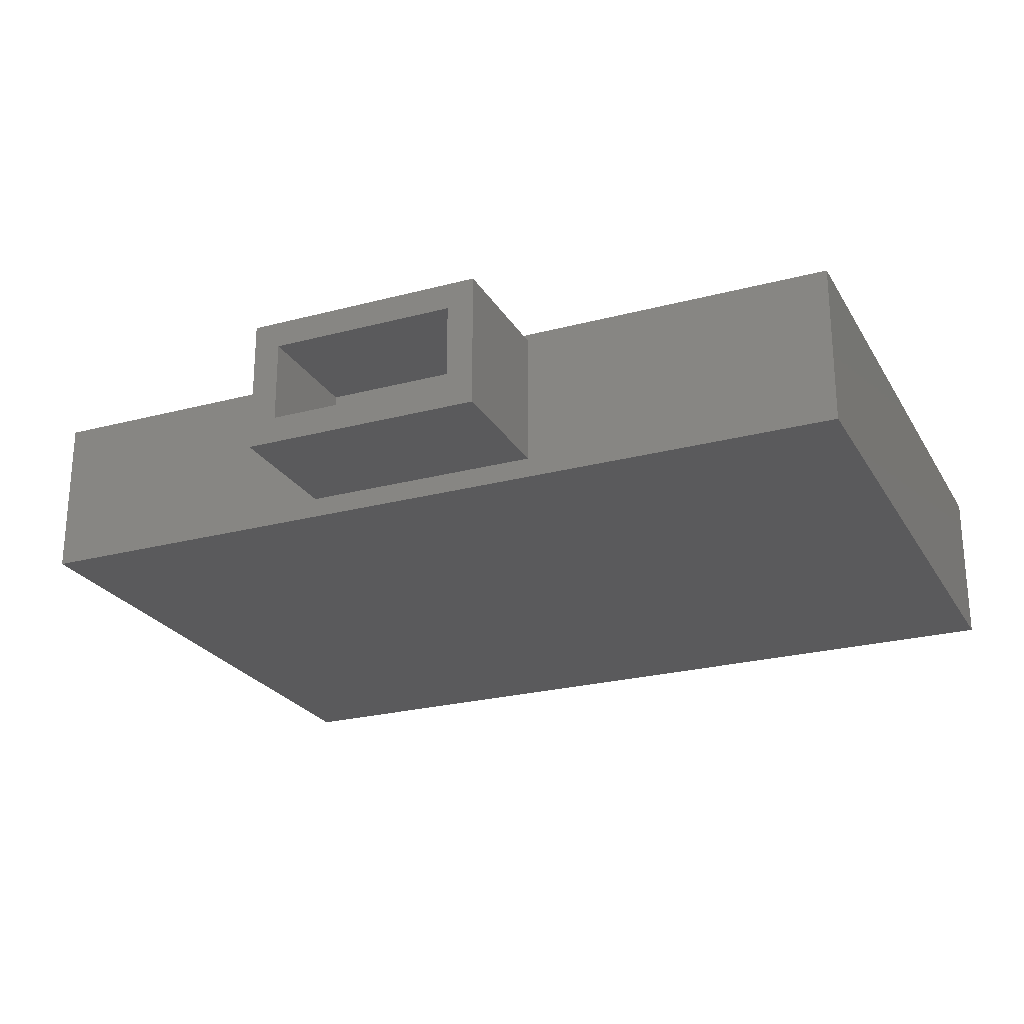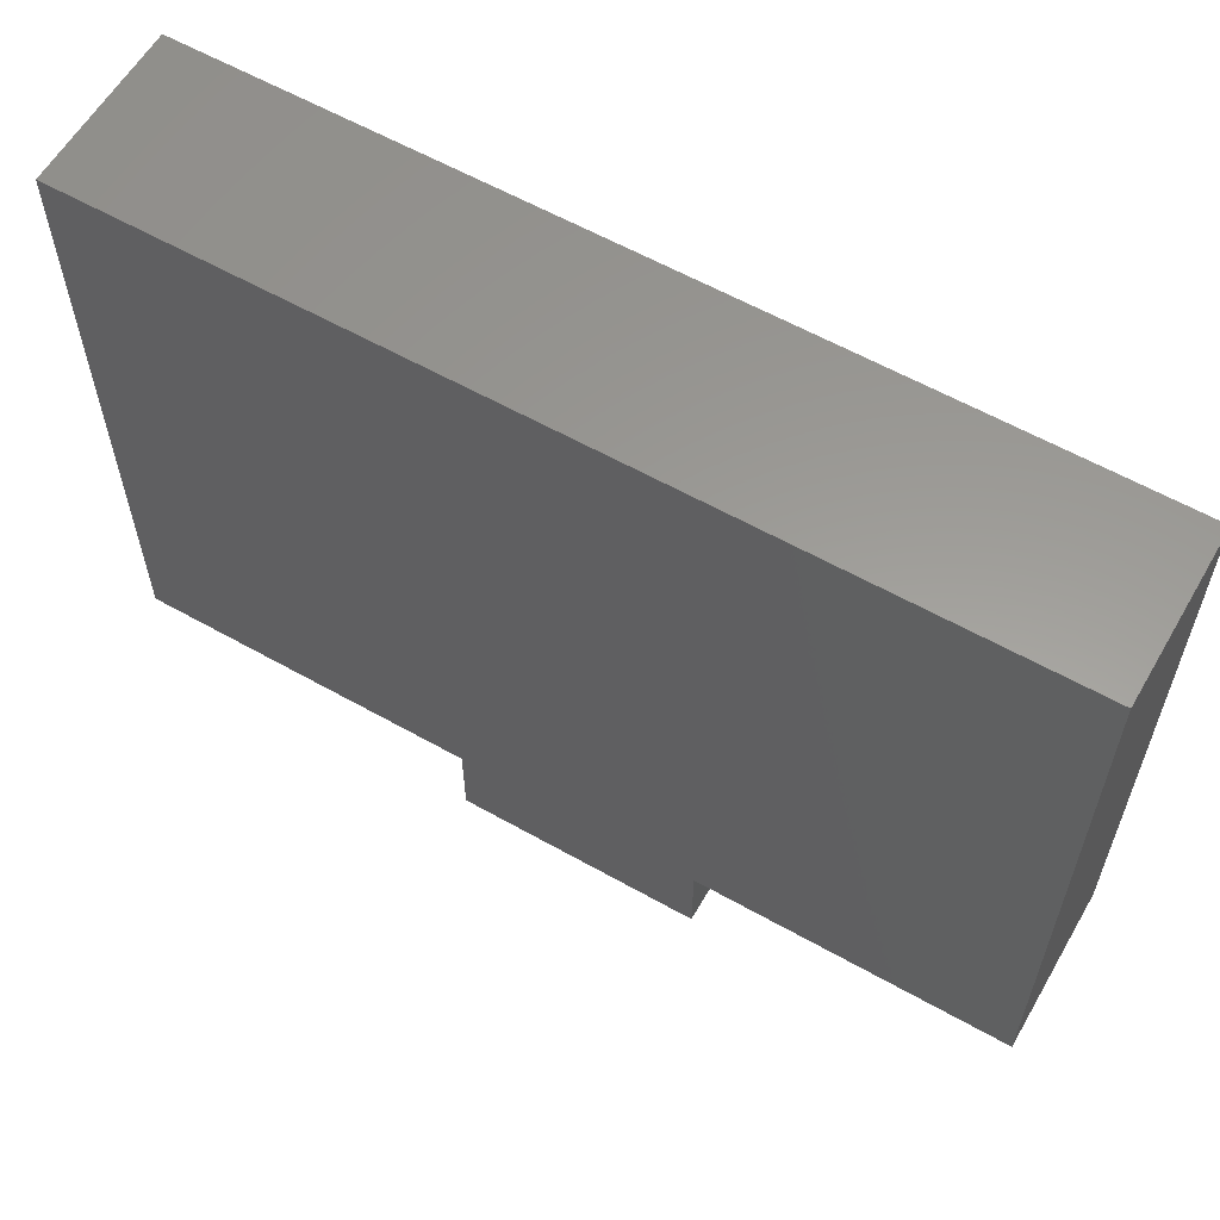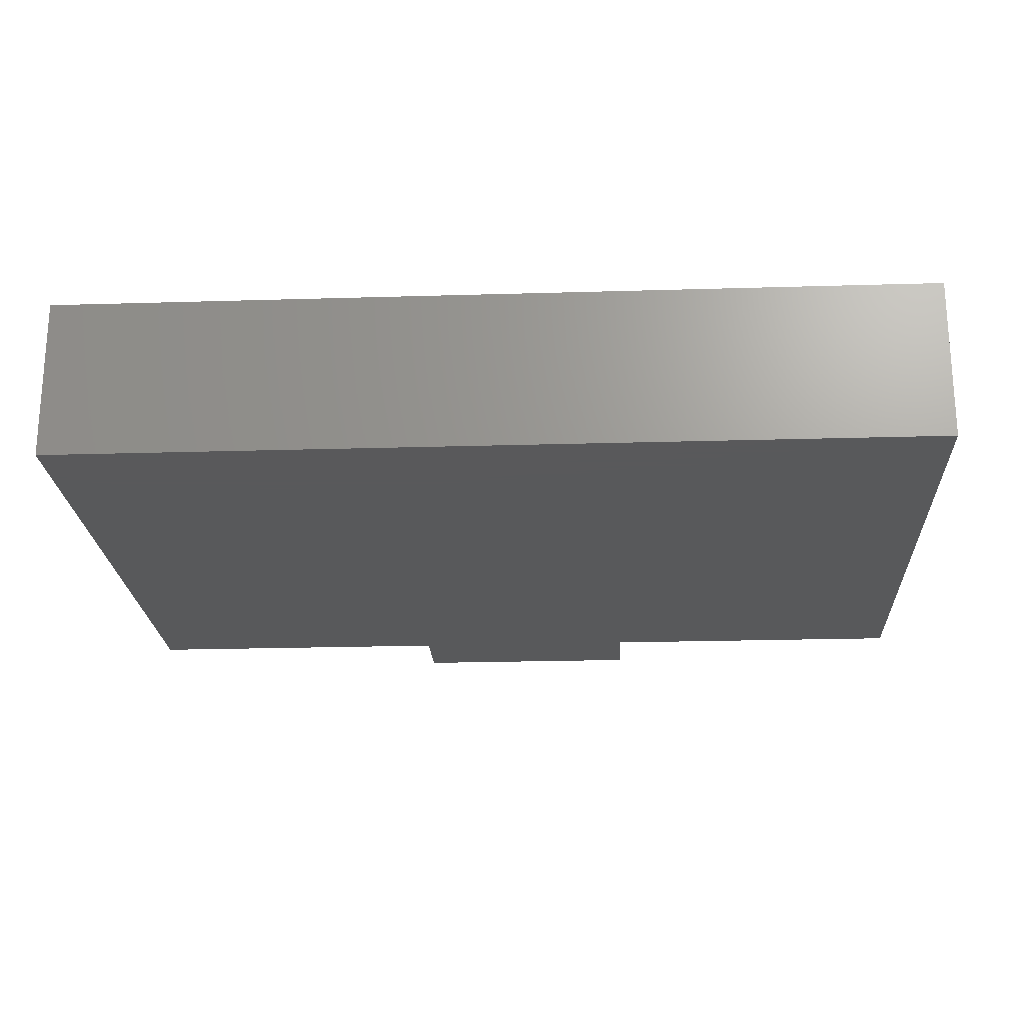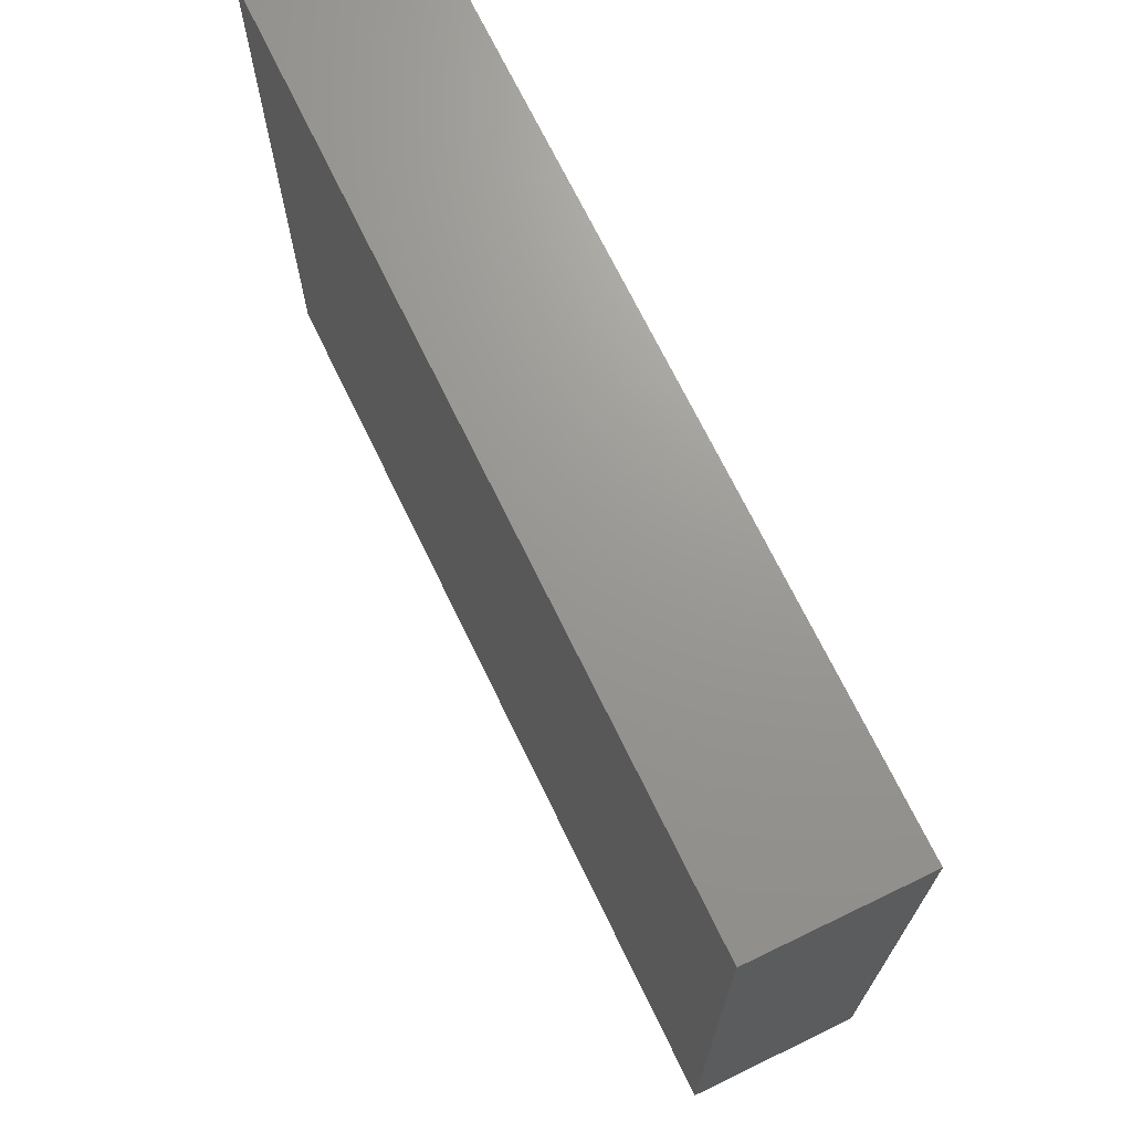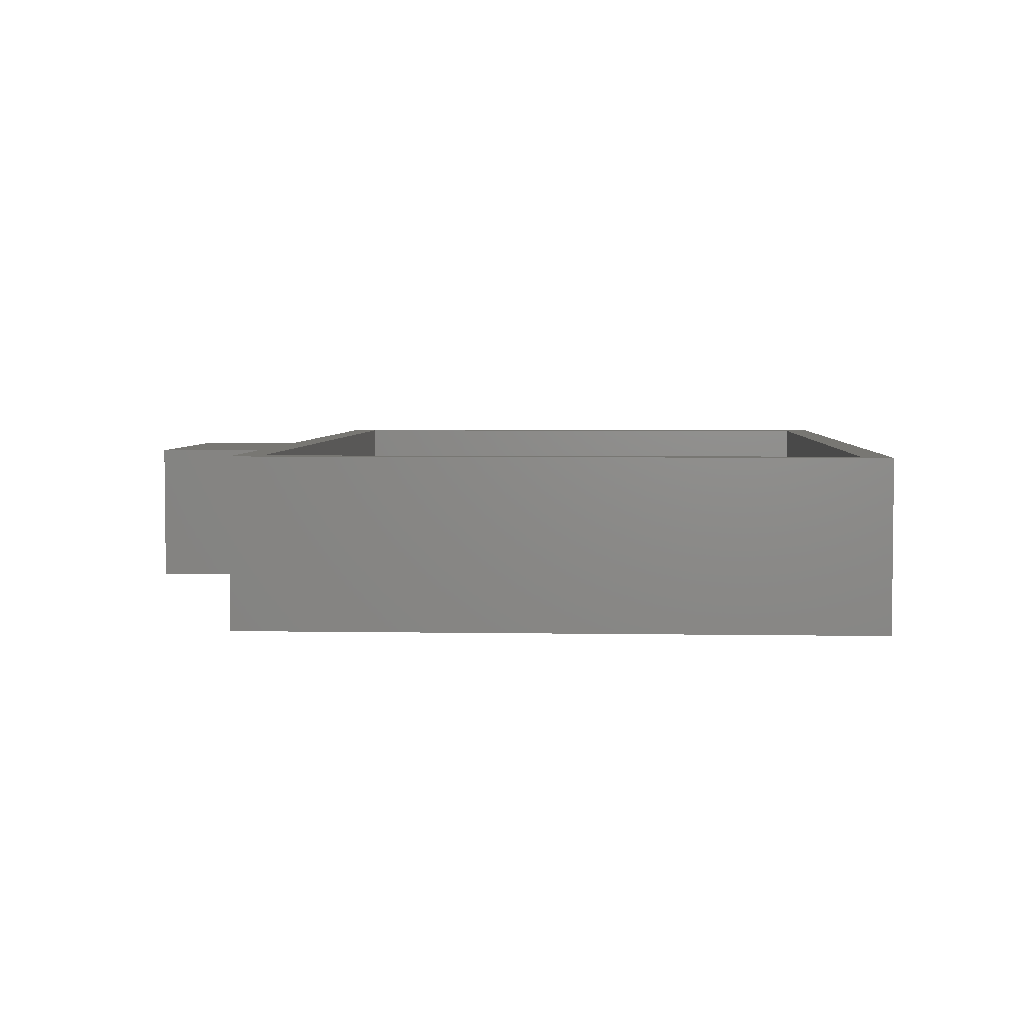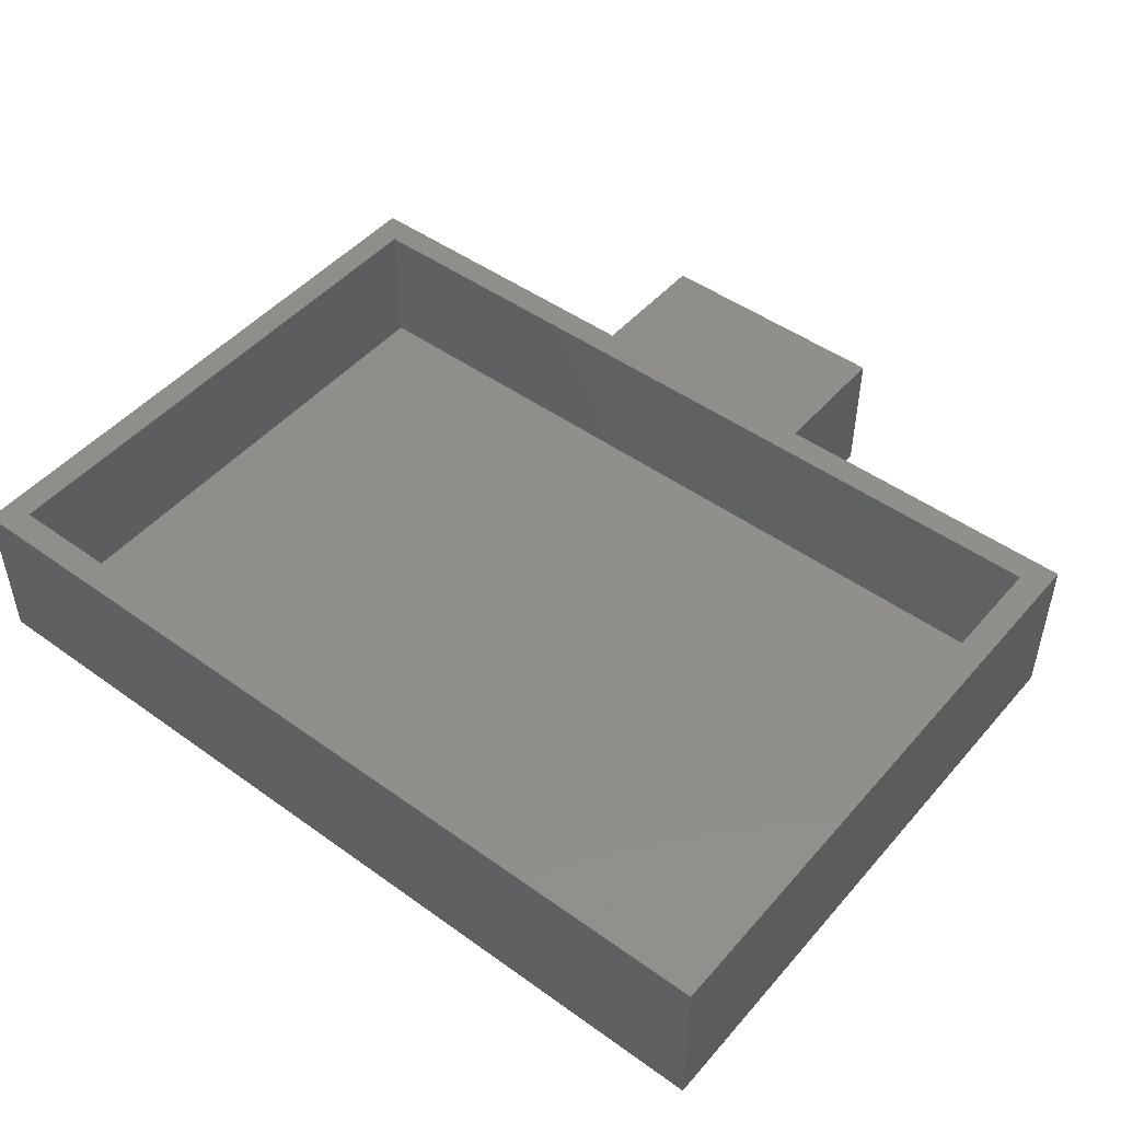
<metadata>
{"format":"stl","ext":"stl","renderer":"f3d","projection":"perspective","resolution":1024,"background":"white","views":[{"elev":-24.3,"azim":23.7,"up":"+Z"},{"elev":59.9,"azim":-150.0,"up":"+Y"},{"elev":-21.9,"azim":-177.0,"up":"+Z"},{"elev":70.0,"azim":-115.8,"up":"+Y"},{"elev":4.0,"azim":93.3,"up":"+Z"},{"elev":48.1,"azim":-141.2,"up":"+Z"}]}
</metadata>
<code>
# stl→obj: 32 verts, 60 faces
v 65 0 12
v 65 45 0
v 65 45 12
v 65 0 0
v 63 43 12
v 2 43 12
v 0 45 12
v 2 2 12
v 63 2 12
v 0 0 12
v 0 0 0
v 0 45 0
v 23.5 0 11.5
v 23.5 0 1.5
v 41.5 0 1.5
v 41.5 0 11.5
v 63 2 2
v 63 43 2
v 2 43 2
v 2 2 2
v 41.5 -10 11.5
v 41.5 -10 1.5
v 23.5 -10 11.5
v 23.5 -10 1.5
v 25.5 -10 9.5
v 25.5 -10 3.5
v 39.5 -10 3.5
v 39.5 -10 9.5
v 39.5 -1 9.5
v 39.5 -1 3.5
v 25.5 -1 9.5
v 25.5 -1 3.5
f 1 2 3
f 2 1 4
f 3 5 1
f 3 6 5
f 6 7 8
f 7 6 3
f 9 1 5
f 8 1 9
f 8 10 1
f 10 8 7
f 11 2 4
f 2 11 12
f 11 7 12
f 7 11 10
f 2 7 3
f 7 2 12
f 10 13 1
f 10 14 13
f 14 11 15
f 11 14 10
f 16 1 13
f 15 1 16
f 15 4 1
f 4 15 11
f 17 5 18
f 5 17 9
f 19 17 18
f 17 19 20
f 8 19 6
f 19 8 20
f 19 5 6
f 5 19 18
f 17 8 9
f 8 17 20
f 21 15 16
f 15 21 22
f 13 21 16
f 21 13 23
f 24 15 22
f 15 24 14
f 24 13 14
f 13 24 23
f 23 25 21
f 23 26 25
f 26 24 27
f 24 26 23
f 28 21 25
f 27 21 28
f 27 22 21
f 22 27 24
f 27 29 30
f 29 27 28
f 25 29 28
f 29 25 31
f 32 27 30
f 27 32 26
f 25 32 31
f 32 25 26
f 32 29 31
f 29 32 30

</code>
